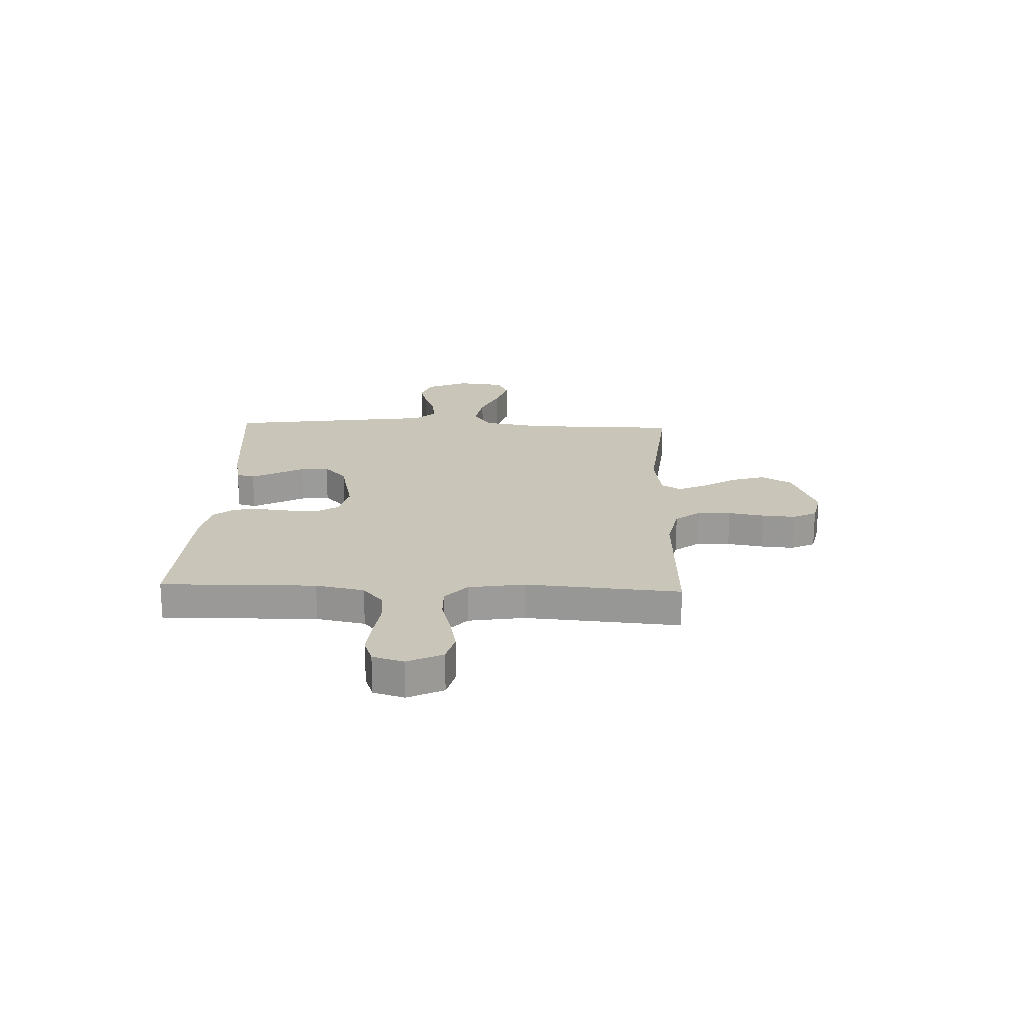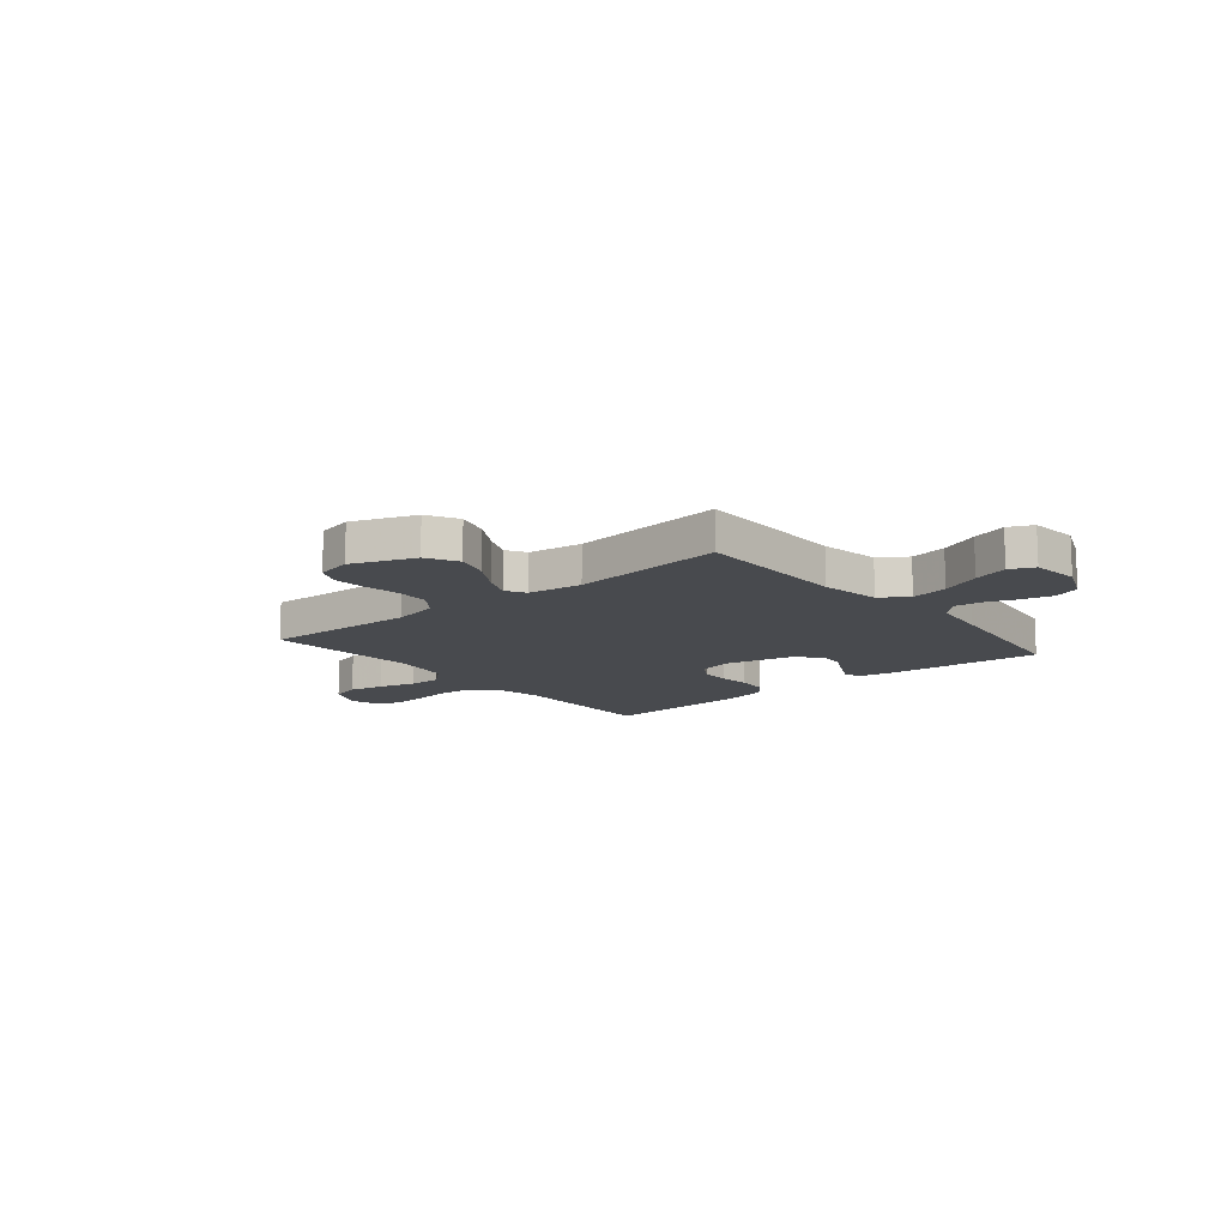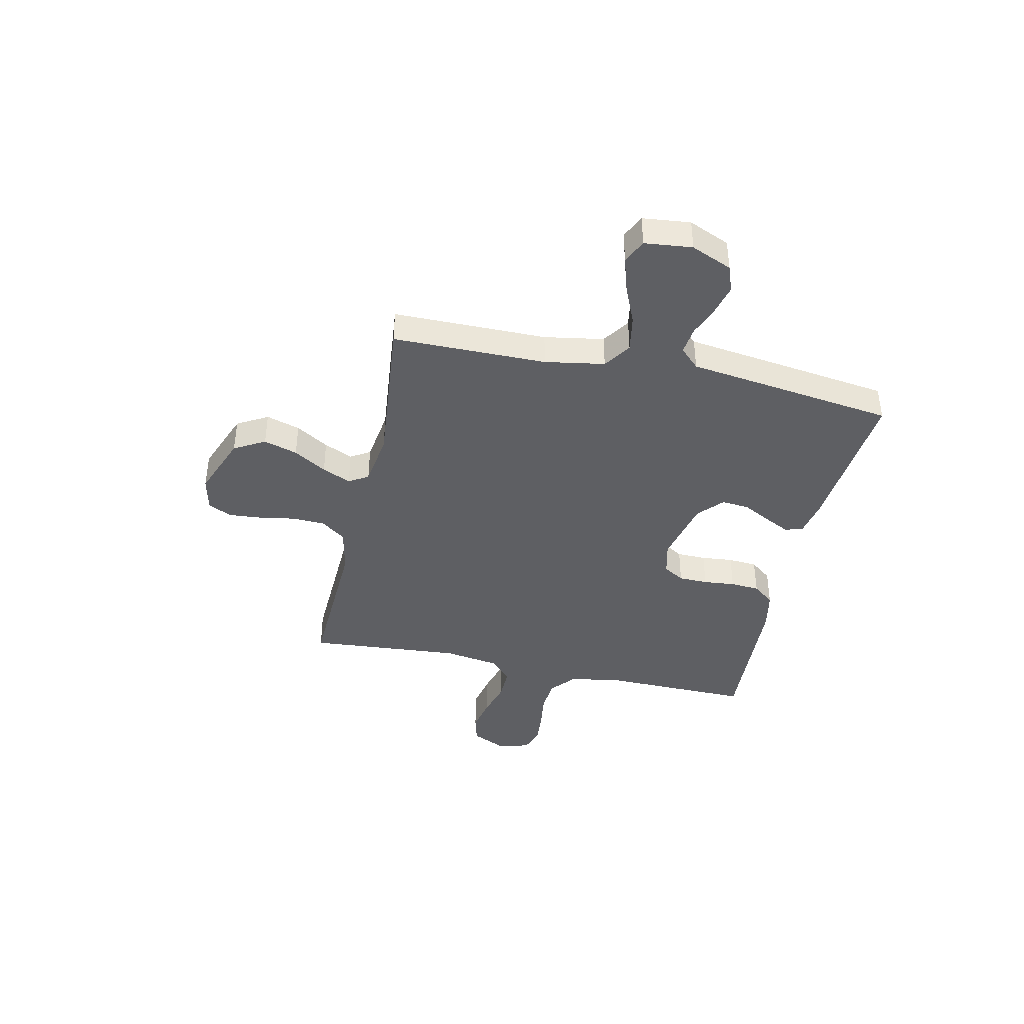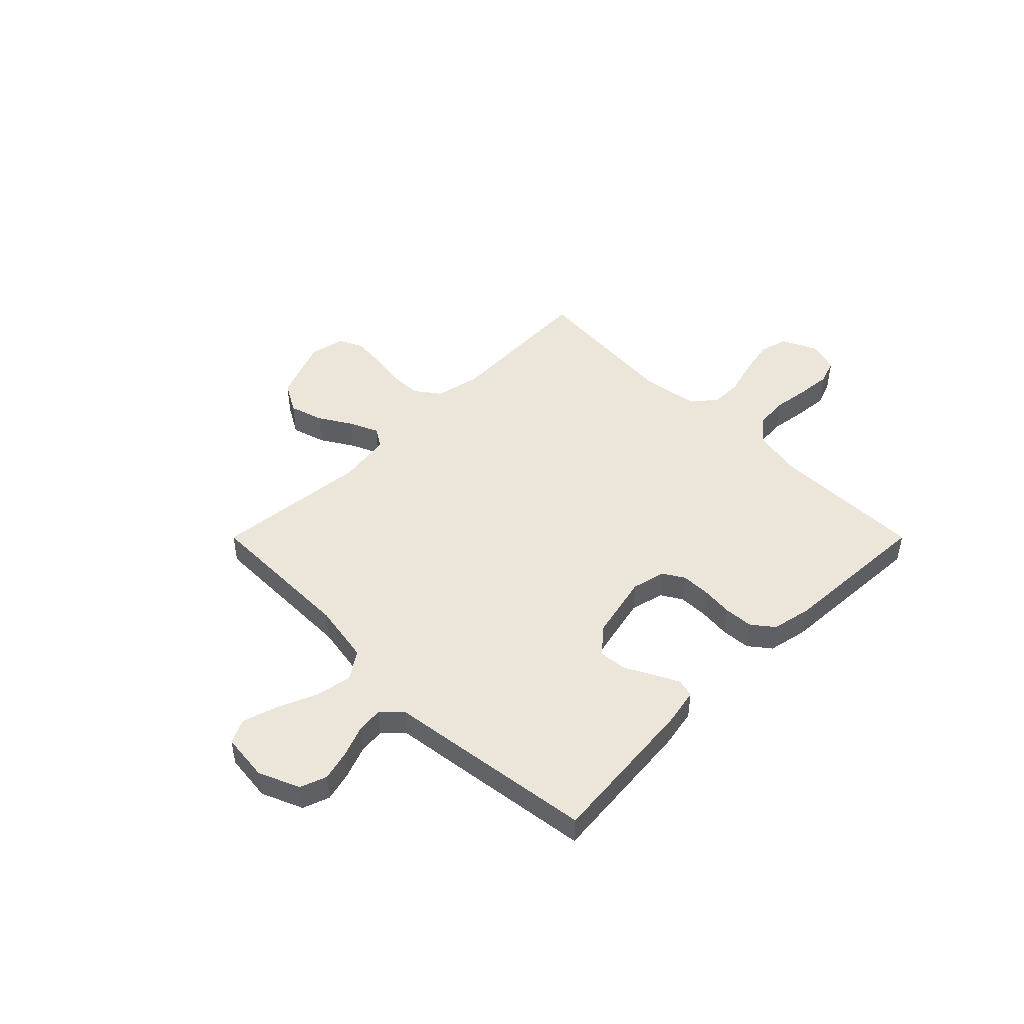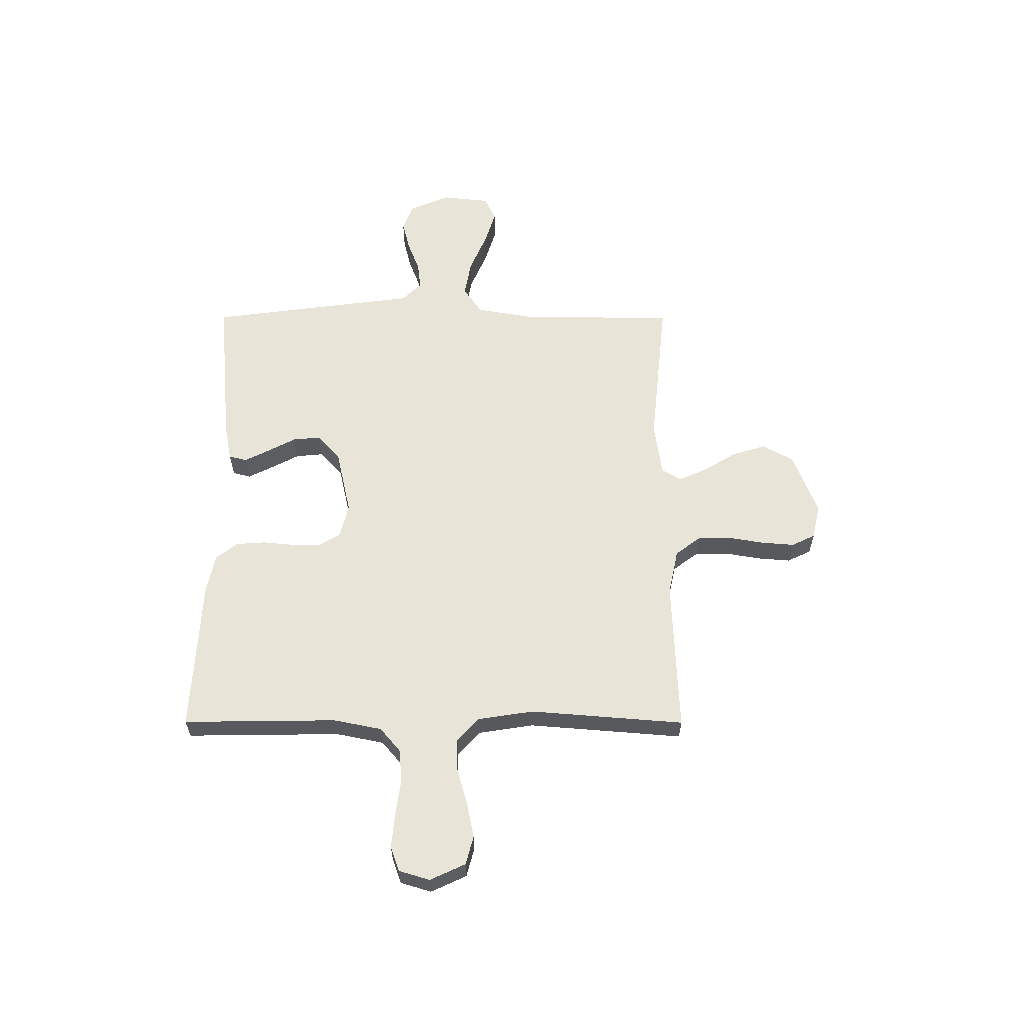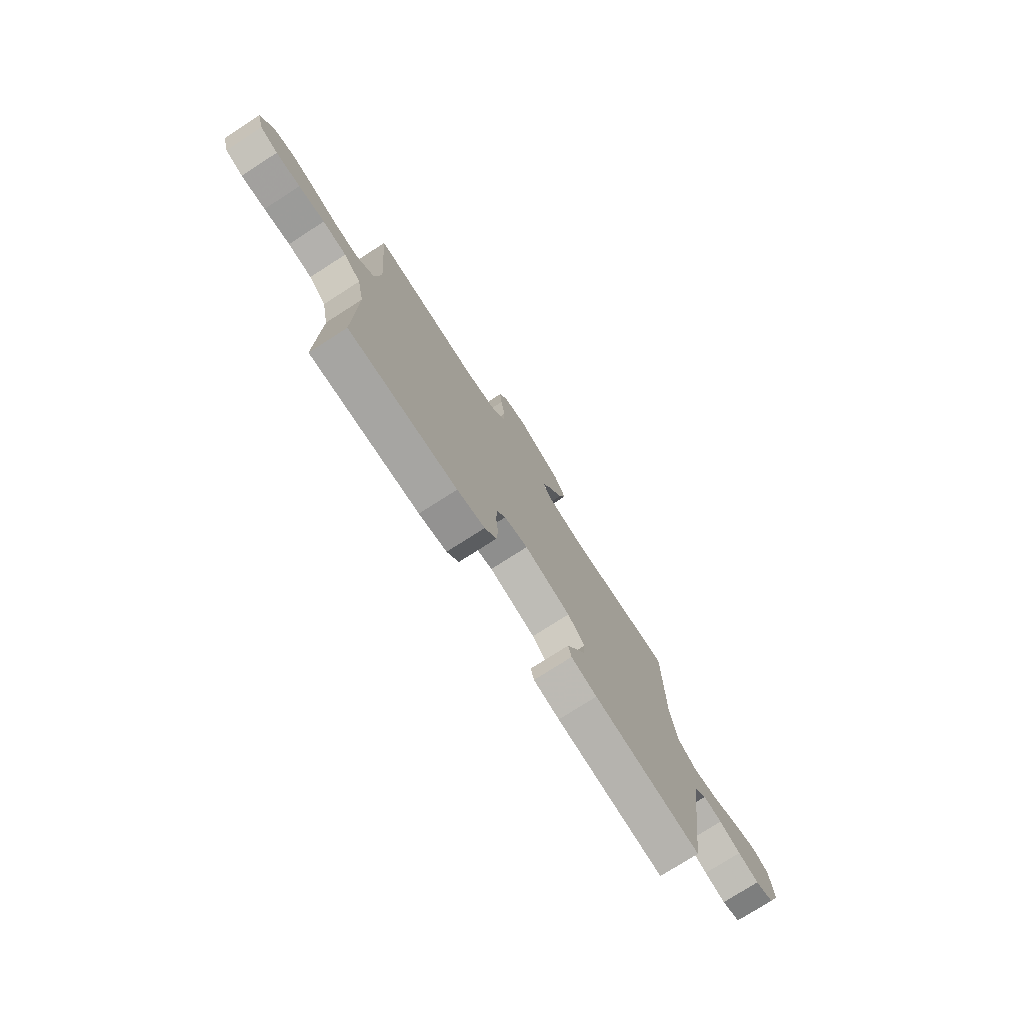
<metadata>
{"format":"obj","ext":"obj","renderer":"f3d","projection":"perspective","resolution":1024,"background":"white","views":[{"elev":20.7,"azim":-87.9,"up":"+Y"},{"elev":-13.0,"azim":39.7,"up":"+Y"},{"elev":-40.8,"azim":77.6,"up":"+Y"},{"elev":47.5,"azim":135.0,"up":"+Y"},{"elev":60.1,"azim":-89.9,"up":"+Y"},{"elev":-76.0,"azim":-57.3,"up":"+Z"}]}
</metadata>
<code>
v 0.5 0.07 0.5
v 0.502 0.07 0.2
v 0.522 0.07 0.084
v 0.575 0.07 0.048
v 0.647 0.07 0.061
v 0.724 0.07 0.094
v 0.792 0.07 0.115
v 0.839 0.07 0.093
v 0.849 0.07 0
v 0.815 0.07 -0.08
v 0.763 0.07 -0.099
v 0.704 0.07 -0.084
v 0.644 0.07 -0.061
v 0.591 0.07 -0.055
v 0.554 0.07 -0.093
v 0.54 0.07 -0.2
v 0.5 0.07 -0.5
v 0.2 0.07 -0.472
v 0.128 0.07 -0.458
v 0.119 0.07 -0.423
v 0.143 0.07 -0.375
v 0.172 0.07 -0.32
v 0.177 0.07 -0.266
v 0.129 0.07 -0.222
v 0 0.07 -0.193
v -0.066 0.07 -0.209
v -0.091 0.07 -0.25
v -0.092 0.07 -0.307
v -0.086 0.07 -0.369
v -0.09 0.07 -0.426
v -0.123 0.07 -0.468
v -0.2 0.07 -0.484
v -0.5 0.07 -0.5
v -0.496 0.07 -0.2
v -0.515 0.07 -0.106
v -0.562 0.07 -0.066
v -0.627 0.07 -0.061
v -0.698 0.07 -0.071
v -0.764 0.07 -0.077
v -0.812 0.07 -0.06
v -0.83 0.07 0
v -0.798 0.07 0.069
v -0.742 0.07 0.084
v -0.674 0.07 0.07
v -0.602 0.07 0.05
v -0.539 0.07 0.049
v -0.493 0.07 0.091
v -0.476 0.07 0.2
v -0.5 0.07 0.5
v -0.2 0.07 0.488
v -0.111 0.07 0.507
v -0.075 0.07 0.555
v -0.073 0.07 0.62
v -0.085 0.07 0.69
v -0.09 0.07 0.754
v -0.068 0.07 0.8
v 0 0.07 0.815
v 0.122 0.07 0.768
v 0.156 0.07 0.708
v 0.136 0.07 0.642
v 0.097 0.07 0.578
v 0.072 0.07 0.522
v 0.095 0.07 0.484
v 0.2 0.07 0.469
v 0.5 0 0.5
v 0.502 0 0.2
v 0.522 0 0.084
v 0.575 0 0.048
v 0.647 0 0.061
v 0.724 0 0.094
v 0.792 0 0.115
v 0.839 0 0.093
v 0.849 0 0
v 0.815 0 -0.08
v 0.763 0 -0.099
v 0.704 0 -0.084
v 0.644 0 -0.061
v 0.591 0 -0.055
v 0.554 0 -0.093
v 0.54 0 -0.2
v 0.5 0 -0.5
v 0.2 0 -0.472
v 0.128 0 -0.458
v 0.119 0 -0.423
v 0.143 0 -0.375
v 0.172 0 -0.32
v 0.177 0 -0.266
v 0.129 0 -0.222
v 0 0 -0.193
v -0.066 0 -0.209
v -0.091 0 -0.25
v -0.092 0 -0.307
v -0.086 0 -0.369
v -0.09 0 -0.426
v -0.123 0 -0.468
v -0.2 0 -0.484
v -0.5 0 -0.5
v -0.496 0 -0.2
v -0.515 0 -0.106
v -0.562 0 -0.066
v -0.627 0 -0.061
v -0.698 0 -0.071
v -0.764 0 -0.077
v -0.812 0 -0.06
v -0.83 0 0
v -0.798 0 0.069
v -0.742 0 0.084
v -0.674 0 0.07
v -0.602 0 0.05
v -0.539 0 0.049
v -0.493 0 0.091
v -0.476 0 0.2
v -0.5 0 0.5
v -0.2 0 0.488
v -0.111 0 0.507
v -0.075 0 0.555
v -0.073 0 0.62
v -0.085 0 0.69
v -0.09 0 0.754
v -0.068 0 0.8
v 0 0 0.815
v 0.122 0 0.768
v 0.156 0 0.708
v 0.136 0 0.642
v 0.097 0 0.578
v 0.072 0 0.522
v 0.095 0 0.484
v 0.2 0 0.469
f 59 60 61
f 58 59 61
f 57 58 61
f 56 57 61
f 55 56 61
f 54 55 61
f 53 54 61
f 52 53 61 62
f 51 52 62 63
f 48 49 50
f 51 63 64
f 50 51 64
f 48 50 64
f 47 48 64
f 43 44 45
f 42 43 45
f 41 42 45
f 40 41 45
f 39 40 45
f 38 39 45
f 37 38 45
f 36 37 45 46
f 64 1 2
f 47 64 2
f 46 47 2
f 36 46 2
f 35 36 2
f 32 33 34
f 31 32 34
f 30 31 34
f 29 30 34
f 28 29 34
f 20 21 22
f 19 20 22
f 18 19 22
f 17 18 22
f 16 17 22
f 15 16 22
f 14 15 22 23
f 11 12 13
f 10 11 13
f 9 10 13
f 8 9 13
f 7 8 13
f 6 7 13
f 5 6 13
f 4 5 13 14
f 14 23 24
f 4 14 24
f 3 4 24
f 27 28 34 35
f 26 27 35
f 35 2 3
f 26 35 3
f 25 26 3
f 3 24 25
f 125 124 123
f 125 123 122
f 125 122 121
f 125 121 120
f 125 120 119
f 125 119 118
f 125 118 117
f 126 125 117 116
f 127 126 116 115
f 114 113 112
f 128 127 115
f 128 115 114
f 128 114 112
f 128 112 111
f 109 108 107
f 109 107 106
f 109 106 105
f 109 105 104
f 109 104 103
f 109 103 102
f 109 102 101
f 110 109 101 100
f 66 65 128
f 66 128 111
f 66 111 110
f 66 110 100
f 66 100 99
f 98 97 96
f 98 96 95
f 98 95 94
f 98 94 93
f 98 93 92
f 86 85 84
f 86 84 83
f 86 83 82
f 86 82 81
f 86 81 80
f 86 80 79
f 87 86 79 78
f 77 76 75
f 77 75 74
f 77 74 73
f 77 73 72
f 77 72 71
f 77 71 70
f 77 70 69
f 78 77 69 68
f 88 87 78
f 88 78 68
f 88 68 67
f 99 98 92 91
f 99 91 90
f 67 66 99
f 67 99 90
f 67 90 89
f 89 88 67
f 1 65 66 2
f 2 66 67 3
f 3 67 68 4
f 4 68 69 5
f 5 69 70 6
f 6 70 71 7
f 7 71 72 8
f 8 72 73 9
f 9 73 74 10
f 10 74 75 11
f 11 75 76 12
f 12 76 77 13
f 13 77 78 14
f 14 78 79 15
f 15 79 80 16
f 16 80 81 17
f 17 81 82 18
f 18 82 83 19
f 19 83 84 20
f 20 84 85 21
f 21 85 86 22
f 22 86 87 23
f 23 87 88 24
f 24 88 89 25
f 25 89 90 26
f 26 90 91 27
f 27 91 92 28
f 28 92 93 29
f 29 93 94 30
f 30 94 95 31
f 31 95 96 32
f 32 96 97 33
f 33 97 98 34
f 34 98 99 35
f 35 99 100 36
f 36 100 101 37
f 37 101 102 38
f 38 102 103 39
f 39 103 104 40
f 40 104 105 41
f 41 105 106 42
f 42 106 107 43
f 43 107 108 44
f 44 108 109 45
f 45 109 110 46
f 46 110 111 47
f 47 111 112 48
f 48 112 113 49
f 49 113 114 50
f 50 114 115 51
f 51 115 116 52
f 52 116 117 53
f 53 117 118 54
f 54 118 119 55
f 55 119 120 56
f 56 120 121 57
f 57 121 122 58
f 58 122 123 59
f 59 123 124 60
f 60 124 125 61
f 61 125 126 62
f 62 126 127 63
f 63 127 128 64
f 64 128 65 1

</code>
